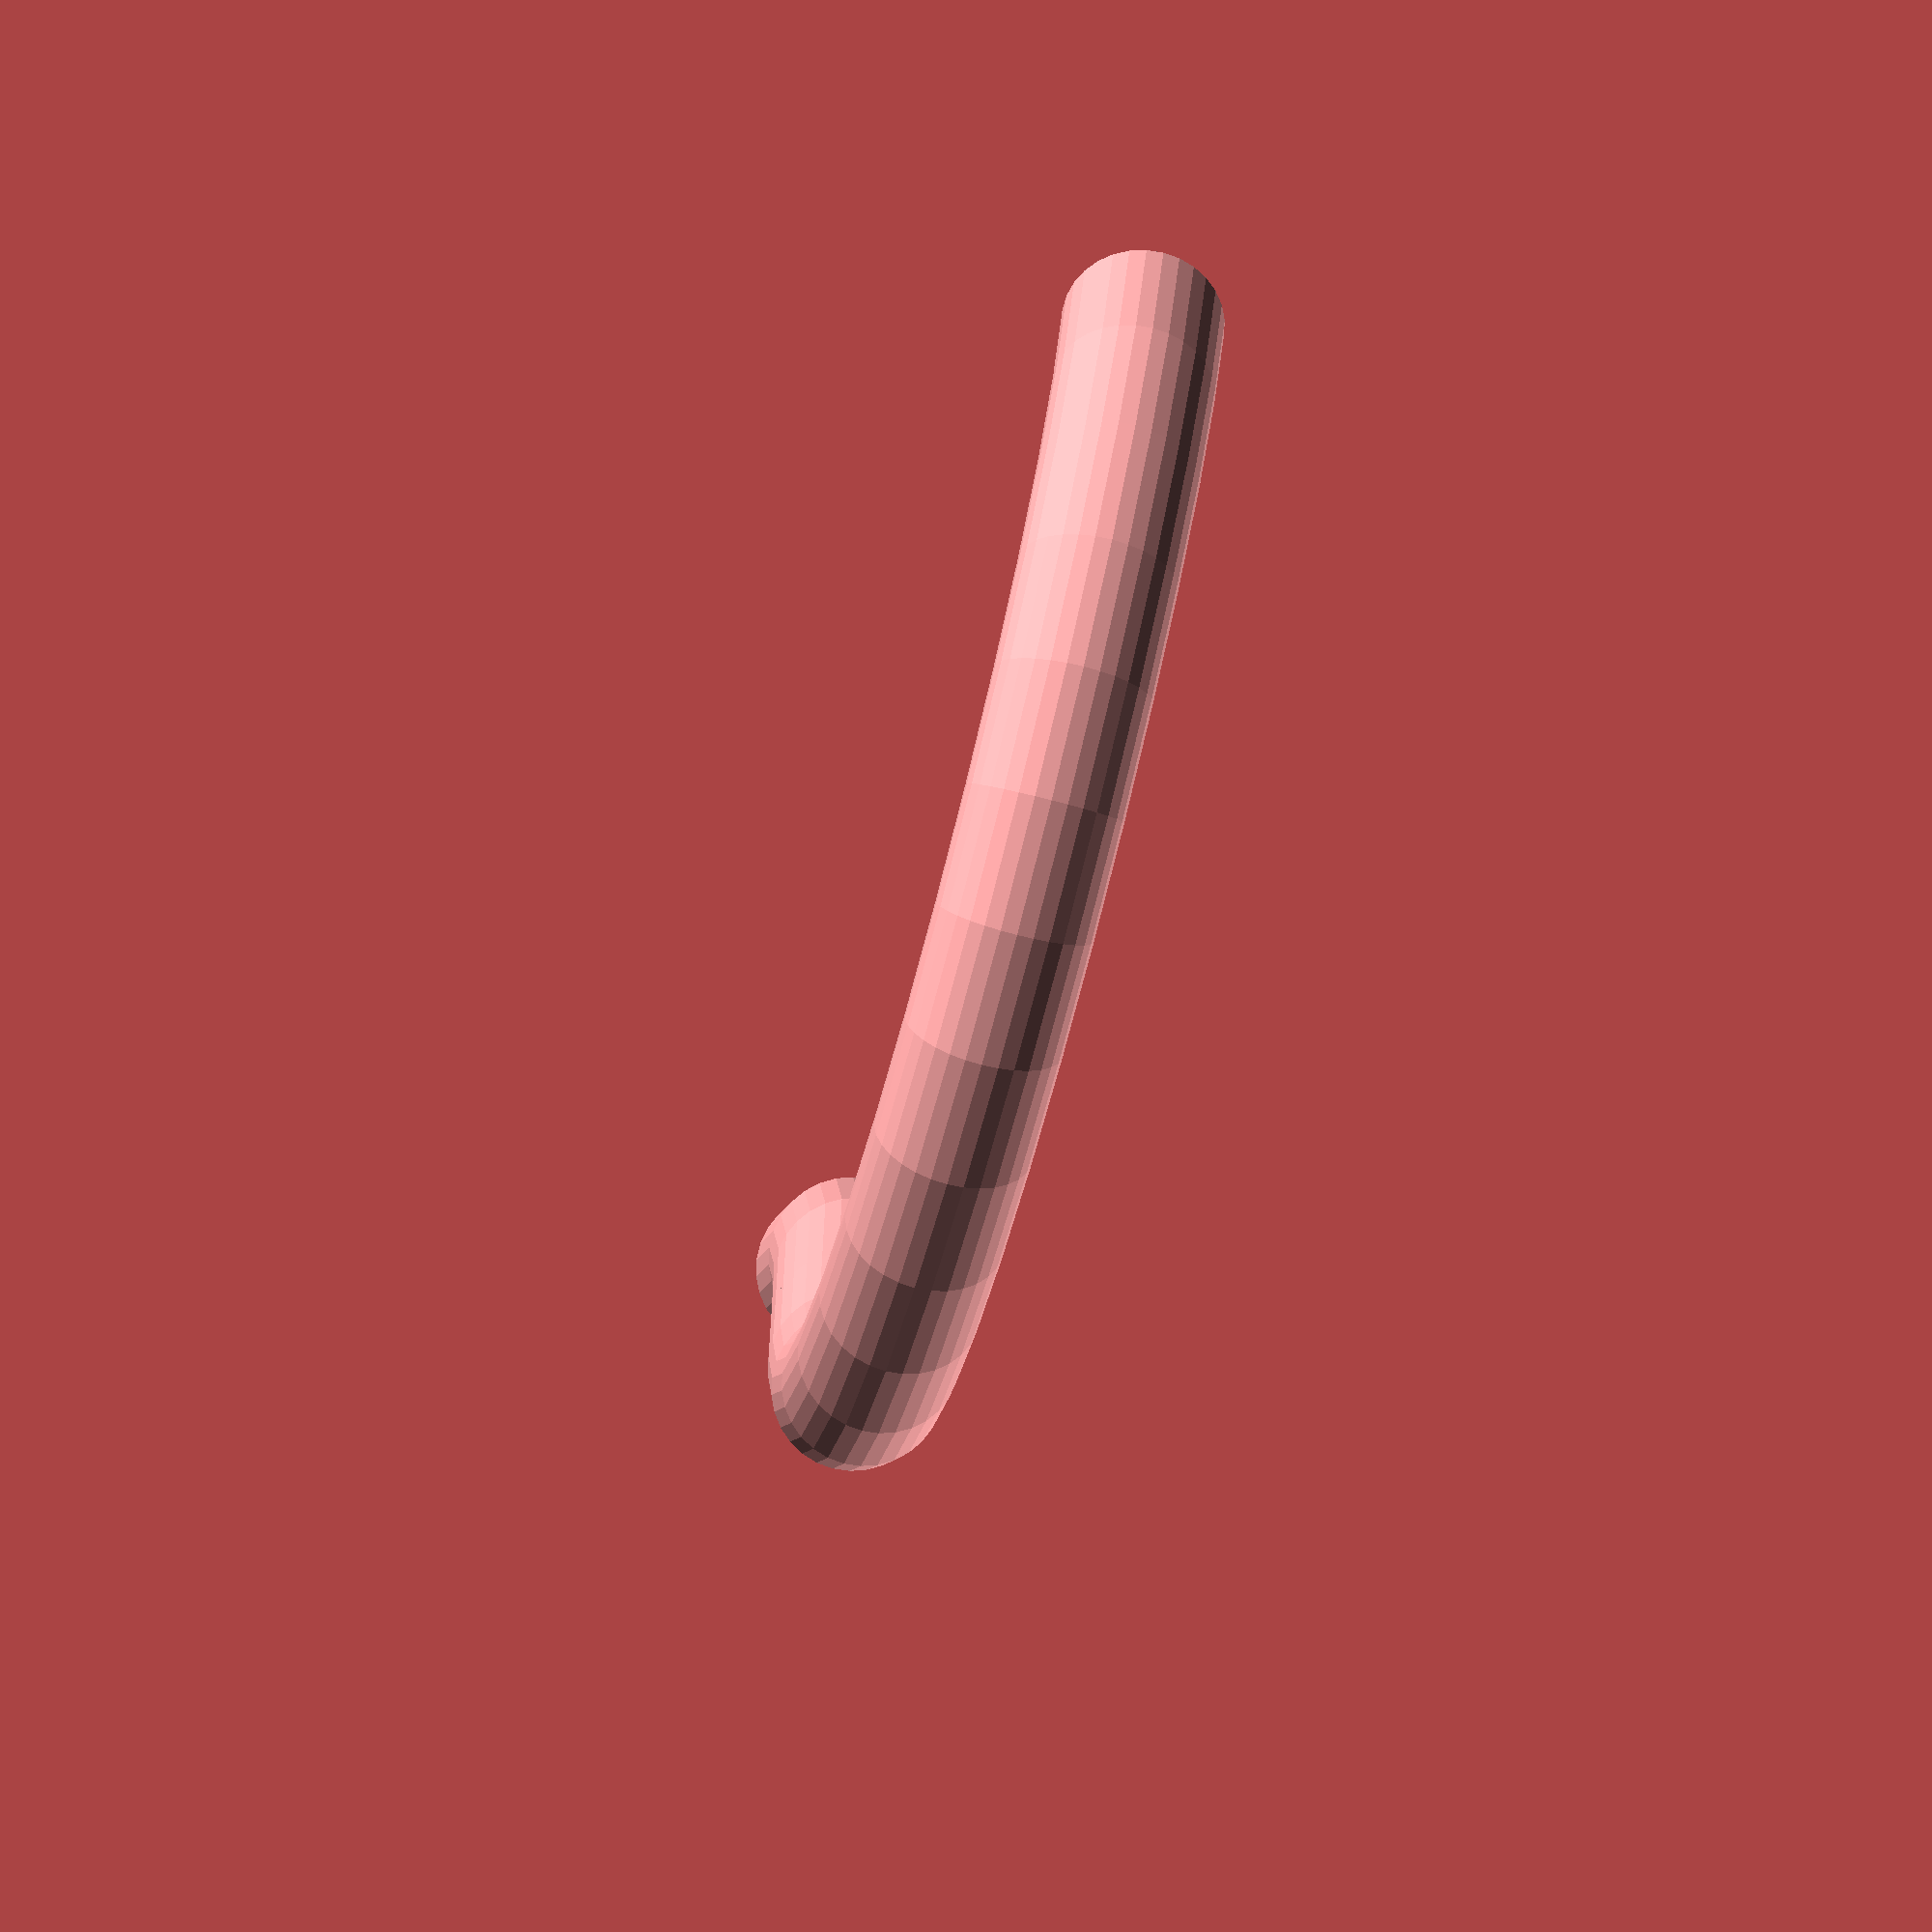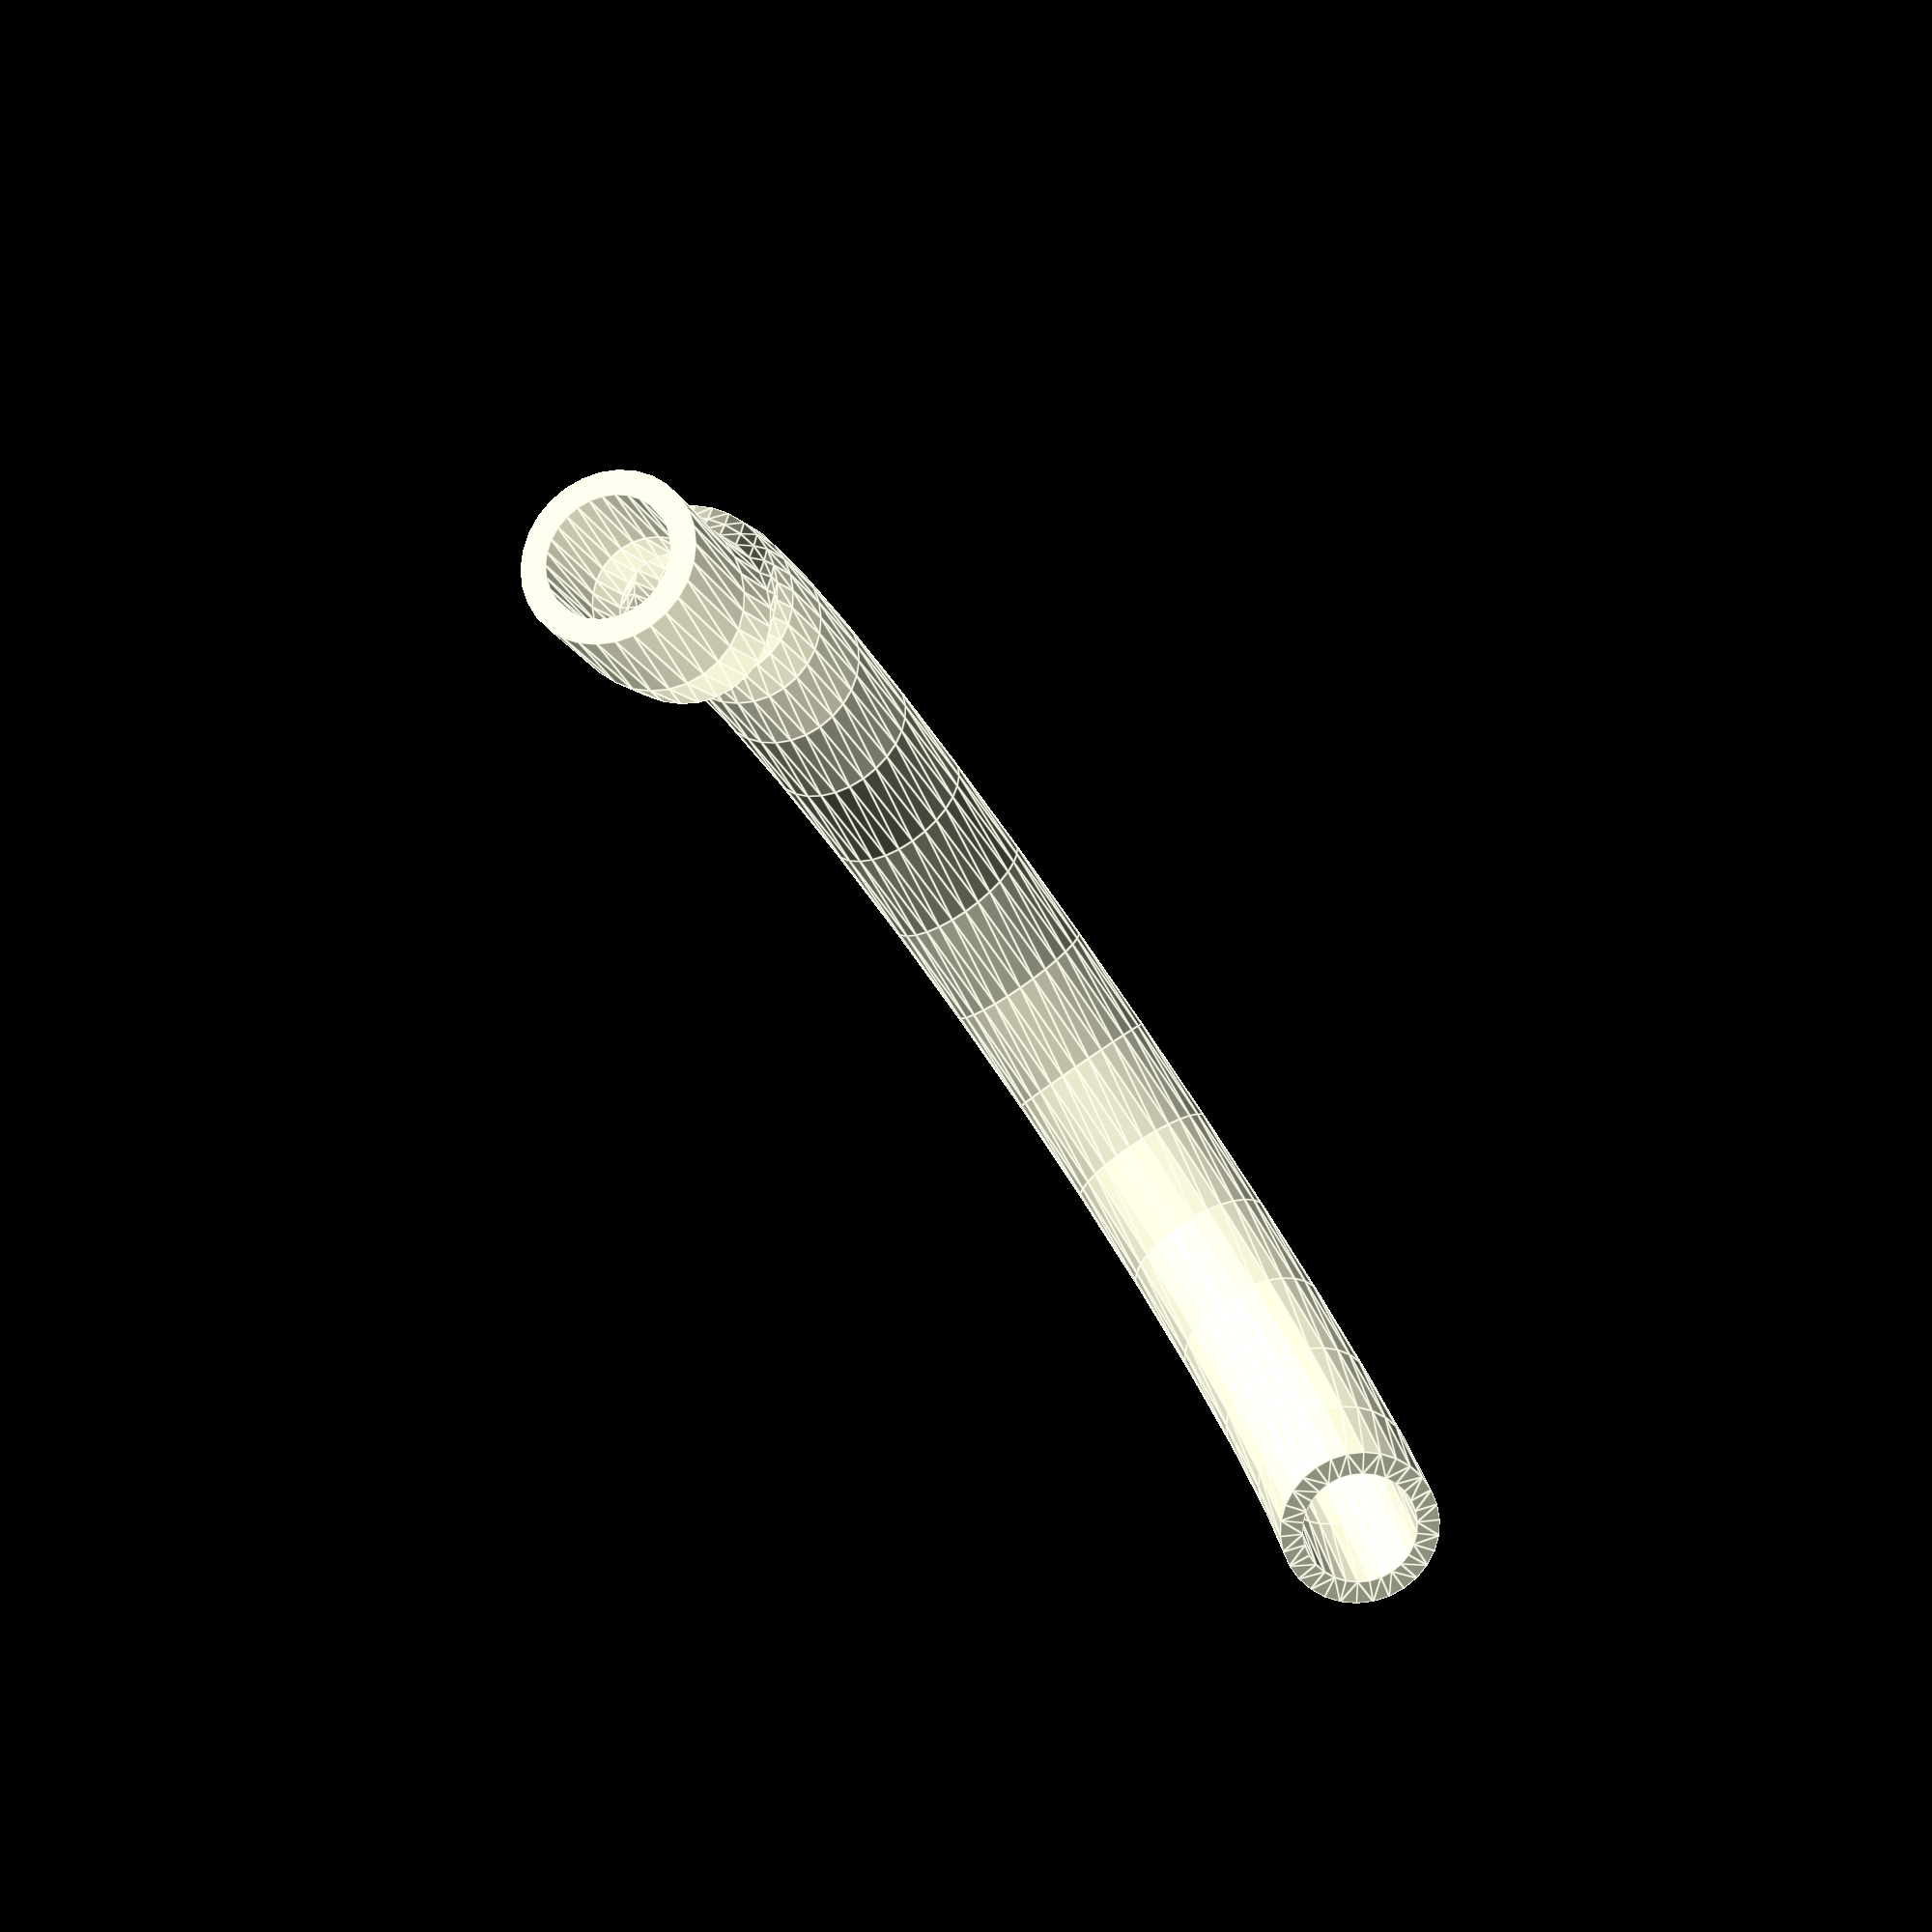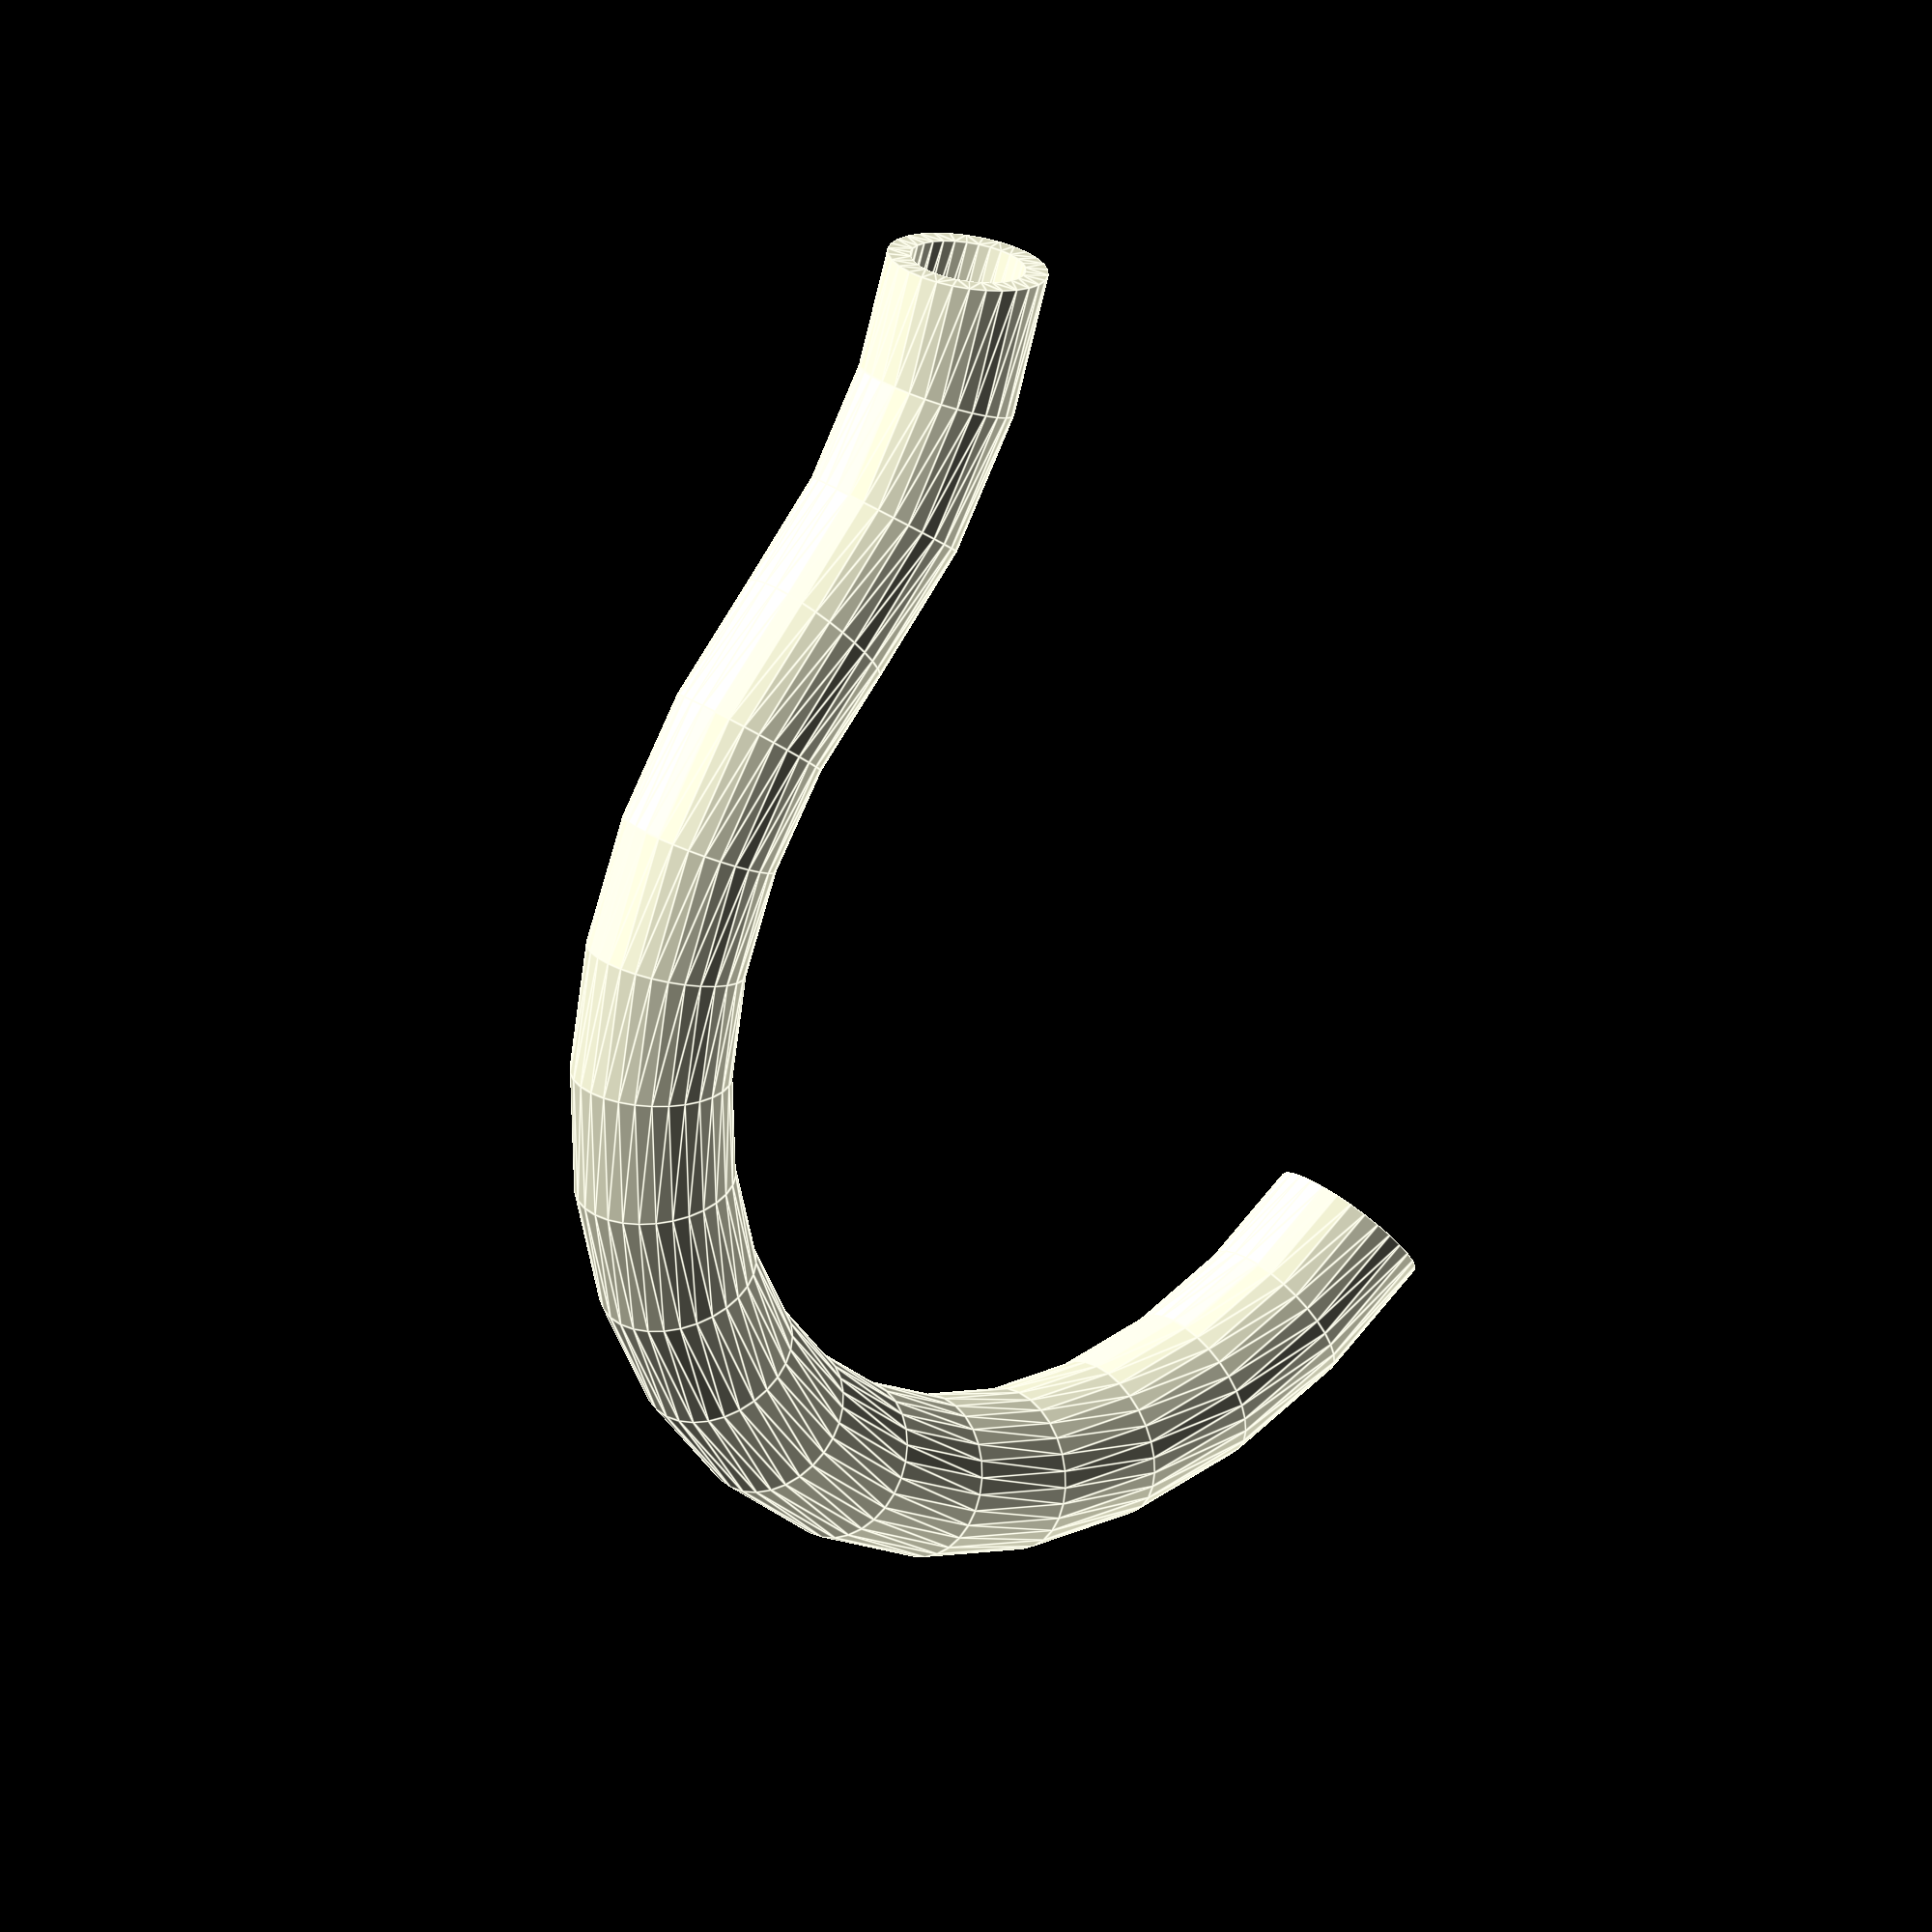
<openscad>
$fn = 30;

e=2; // epaisseur paroi
e_feutre = 1 ; // epaisseur feutre 
d_tube=10; //largeur tube interne
d_tore=100; // diametre du tore
d_axe=4;
h_axe=4;
l_bec = 13; // longueur total bec
l_embouchure = 15; // longueur embouchure
h_embouchure = 0.5 ; // hauteur embouchure intérieure
l_raccord_embouchure = 2 ; // racord embouchure
a_sifflet = 7 ; // angle siffelt fenetre
l_bouchon= 3;
d_vis = 3 ; // diametre vis axe
a_bec=40; // angle arc de cercle pour la sortie vers le bec

module axe()
{
	translate([0,0,e])
    union()
    {
            rotate([0,0,5])
                union()
                { 
					// bras de portage de l'axe
                    cube([d_tore-d_tube-e/2,d_axe+ 2*e,2*e],center=true);
                    translate([0,0,((d_tube-e)/2)+e])
                    difference()
                    {
                        cylinder(d=d_axe+ 2*e,h=d_tube-e,center=true);
                        cylinder(d=d_axe,h=50,center=true);
                    }
                }
        
    }
}
module tore(a)
{
	rotate_extrude(angle = a, convexity = 10)
	{
		translate([d_tore/2,0,0])
		difference()
		{
			circle(d=d_tube+2*e);
			circle(d=d_tube);
		}
	}
}
module tube()
{
    union()
    {
        tore(180);
        translate([-d_tore,0,0])
            rotate([0,0,-a_bec])
                tore(a_bec);
    }
}
module trou()
{
    difference()
    {
        cylinder(d=d_tore+d_tube/2 + 4*e,h=2*e,center=true);
        translate([d_tore+d_tube/2,0,0])
            cube([2*(d_tore+d_tube/2),2*(d_tore+d_tube/2),2*e],center=true);
        rotate([0,0,160])
            translate([d_tore+d_tube/2,0,0])
                cube([2*(d_tore+d_tube/2),2*(d_tore+d_tube/2),2*e],center = true);
       cylinder(d=d_tore-d_tube,h=2*e,center=true);
    }
}
module bord_bouchon(dd)
{
	rotate_extrude(angle = 360, convexity = 10)
		polygon(points = [ [d_tore/2+d_tube/2-(dd*e_feutre), -(1-dd)*e_feutre/2], [d_tore/2+d_tube/2-e/2-(dd*e_feutre), -(1-dd)*e_feutre/2],[d_tore/2+d_tube/2-e/2-(dd*e_feutre), e] ]);
}
module bouchon(a,dd)
{
    rotate([0,0,a])
	difference()
	{
		union()
		{
			difference()
			{
					union()
					{
						// plateau
						cylinder(d=d_tore+d_tube -e-2*(dd*e_feutre),h=e+(1-dd)*e_feutre,center=true);
						// bord bisauté
						translate([0,0,-e/2])
							bord_bouchon(dd);
						// axe
						translate([0,0,-h_axe/2-e/2])
							cylinder(d=d_axe-0.1,h=h_axe,center=true);
					}
					// trou pour regler la heuteur de son
					rotate([0,0,-10])
						trou();
					// evidements varies
					difference()
					{
						cylinder(d=d_tore-d_tube-2*e-1,h=e,center=true);
						cylinder(d=d_tore*2/3,h=e,center=true);
					}
					cylinder(d=d_tore*2/3 - 6*e,h=e,center=true);
			}
			// renforts axiaux
			for(i=[0:8])
			{
				rotate([0,0,360*i/8])
						cube([d_tore-d_tube,d_axe,e],center=true);
			}
		}
		// trou vis
		cylinder(d=d_vis,h=20,center=true);
	}
}
module sifflet()
{
    difference()
    {
        cube([l_bec,d_tube,d_tube],center=true);
        cube([l_bec,d_tube-e,d_tube-e],center=true);
        // sifflet
        translate([-l_bec/2+l_raccord_embouchure,-(d_tube-e)/2,(d_tube-e)/2-e/2])
            rotate([0,-a_sifflet,0])
                cube([2*d_tube,d_tube-e,2*d_tube],center=false);
        translate([-l_bec/2,-(d_tube-e)/2,(d_tube-e)/2-e/2])
            cube([l_raccord_embouchure,d_tube-e,2*d_tube],center=false);
    }
}
module embouchure()
{
	// conduit air
	difference()
	{
		cube([l_embouchure,d_tube-e,h_embouchure+e],center=true);
		cube([l_embouchure,d_tube-2*e,h_embouchure],center=true);
	}
	// bouchon
	translate([l_embouchure/2-l_bouchon/2,0,-(d_tube-e-e/2)/2-h_embouchure/2-e/2])
		cube([l_bouchon,d_tube-e,d_tube-e-e/2],center=true);
}
module bec()
{
	sifflet();
    translate([-l_bec/2-l_embouchure/2+3.5,0,d_tube/2-e/2])
		embouchure();
}
module instrument()
{
    difference()
    {
        tube();
		translate([0,0,d_tube/2+e/2])
			bouchon(0,0);
    }
	*translate([-d_tore,0,0])
		rotate([0,0,-a_bec])
			translate([d_tore/2,-l_bec/2,0])
				rotate([0,0,90])
					bec() ;
    translate([0,0,d_tube/2+e/2]) 
		bouchon(130,1);
    translate([0,0,-d_tube/2-e])
		axe();
}
*bouchon(0,1);
*axe();
*instrument();
*bec();
*difference()
{
	bec();
	translate([0,-40,0])
		cube([80,80,80],center=true);
}
tube();
*bord_bouchon();

</openscad>
<views>
elev=74.0 azim=168.6 roll=255.3 proj=o view=solid
elev=261.4 azim=172.2 roll=235.1 proj=p view=edges
elev=152.9 azim=308.4 roll=42.5 proj=o view=edges
</views>
